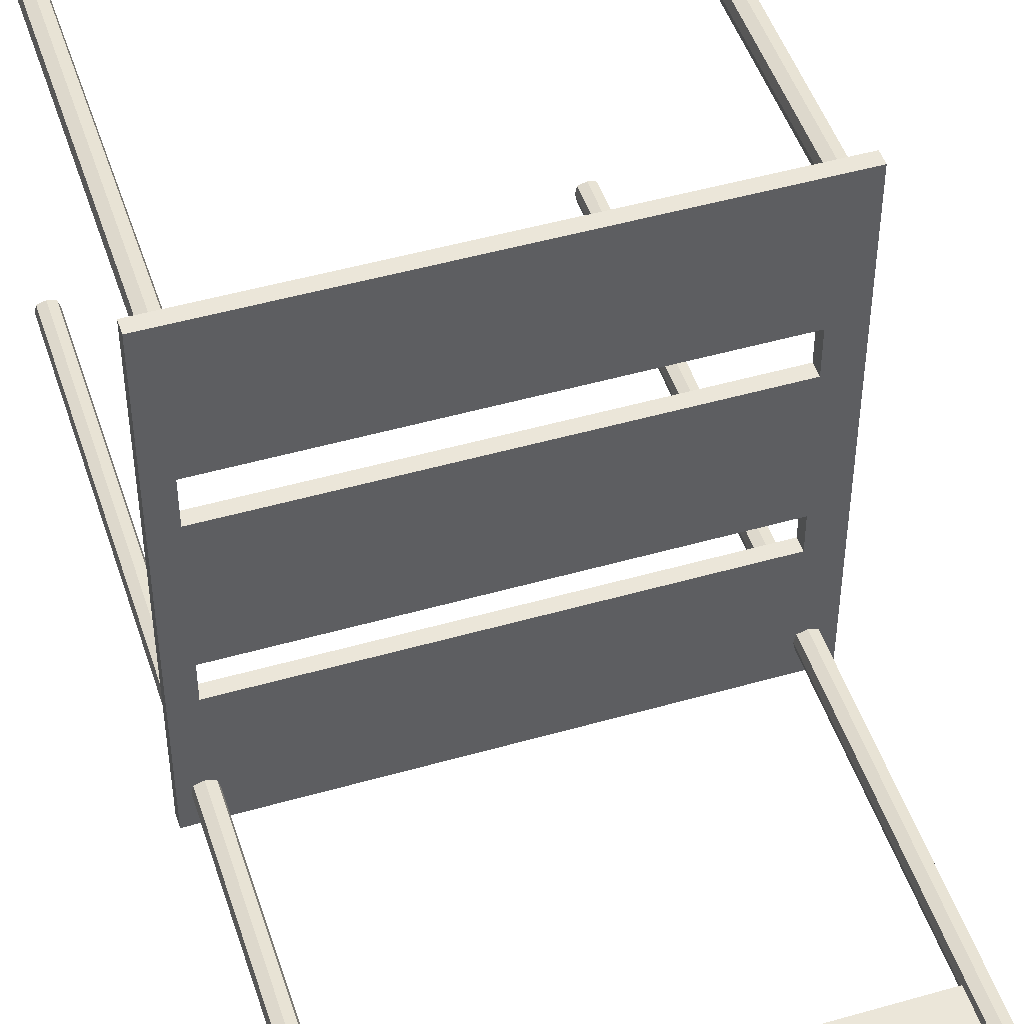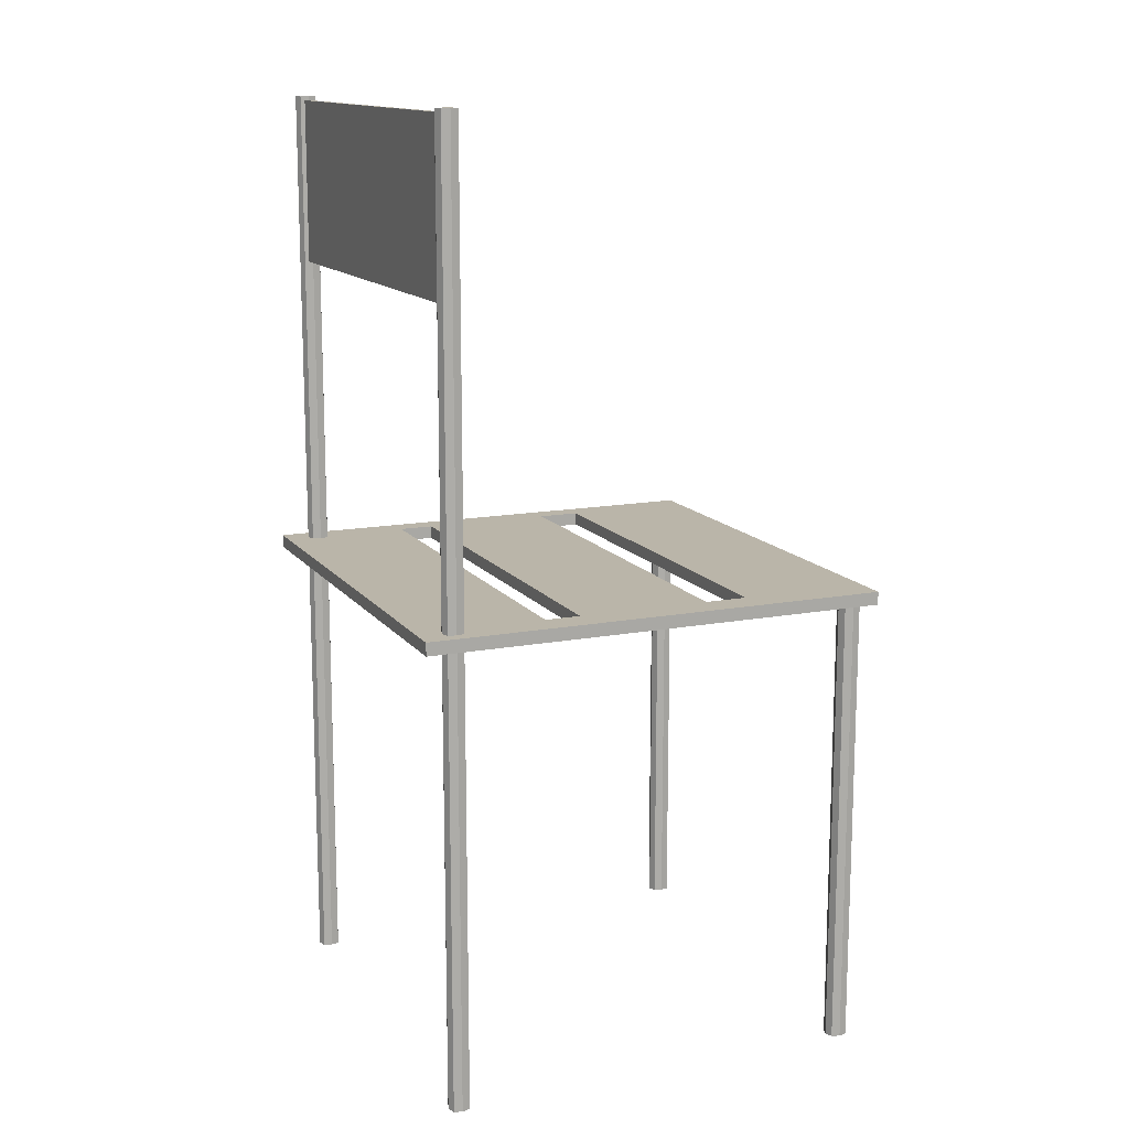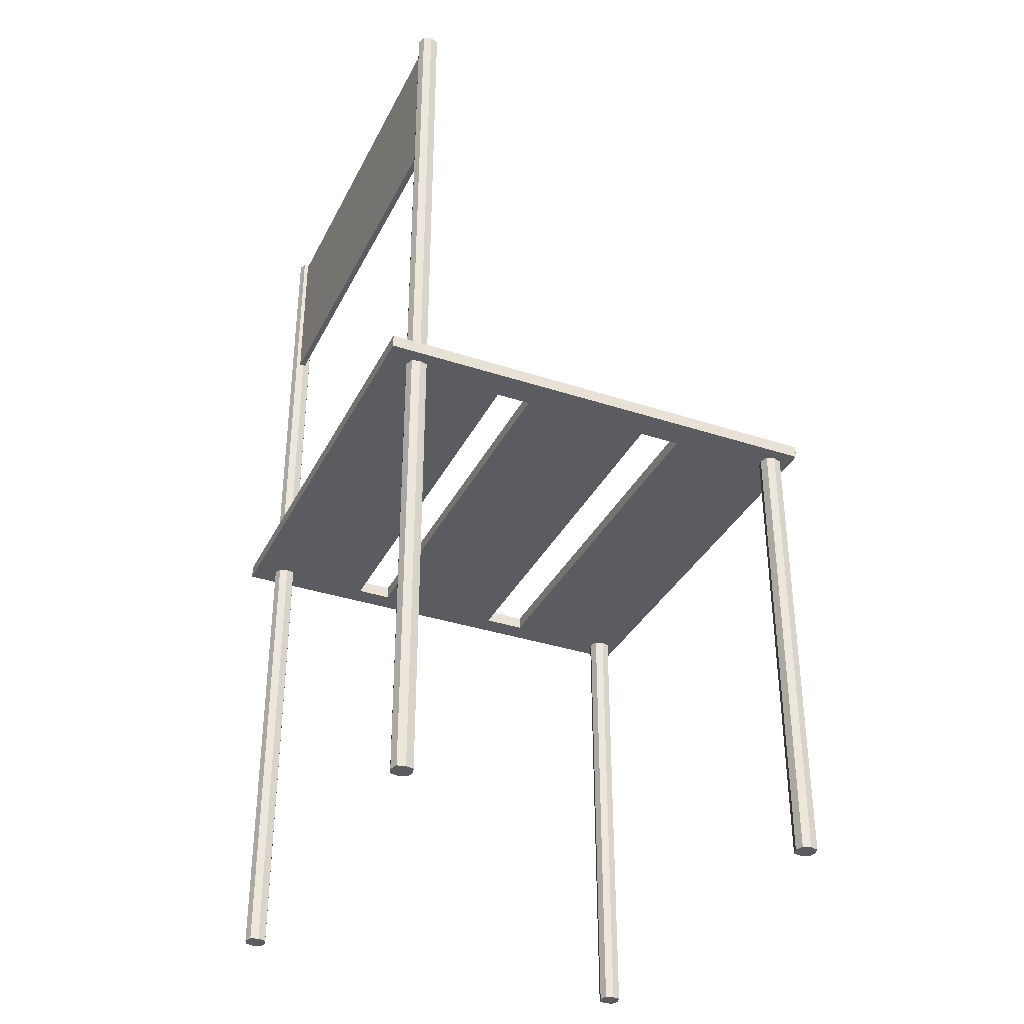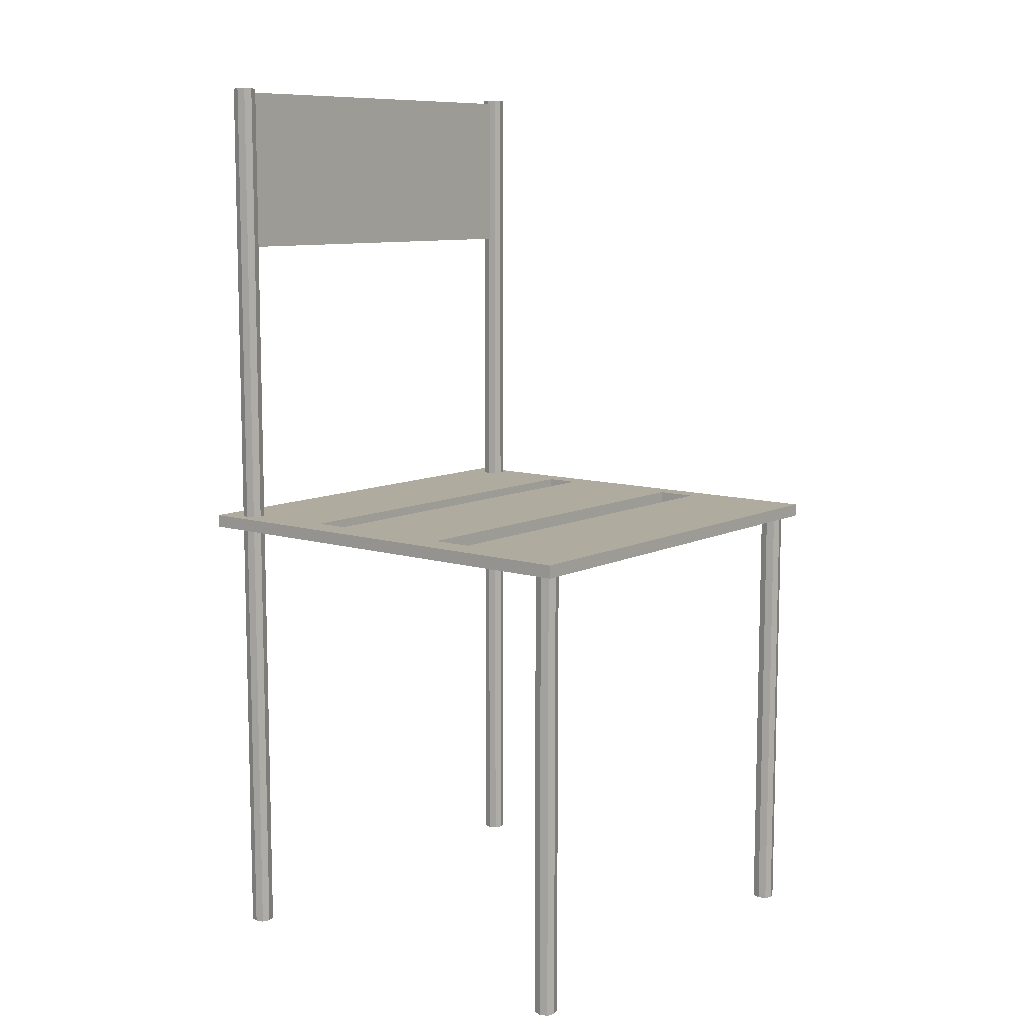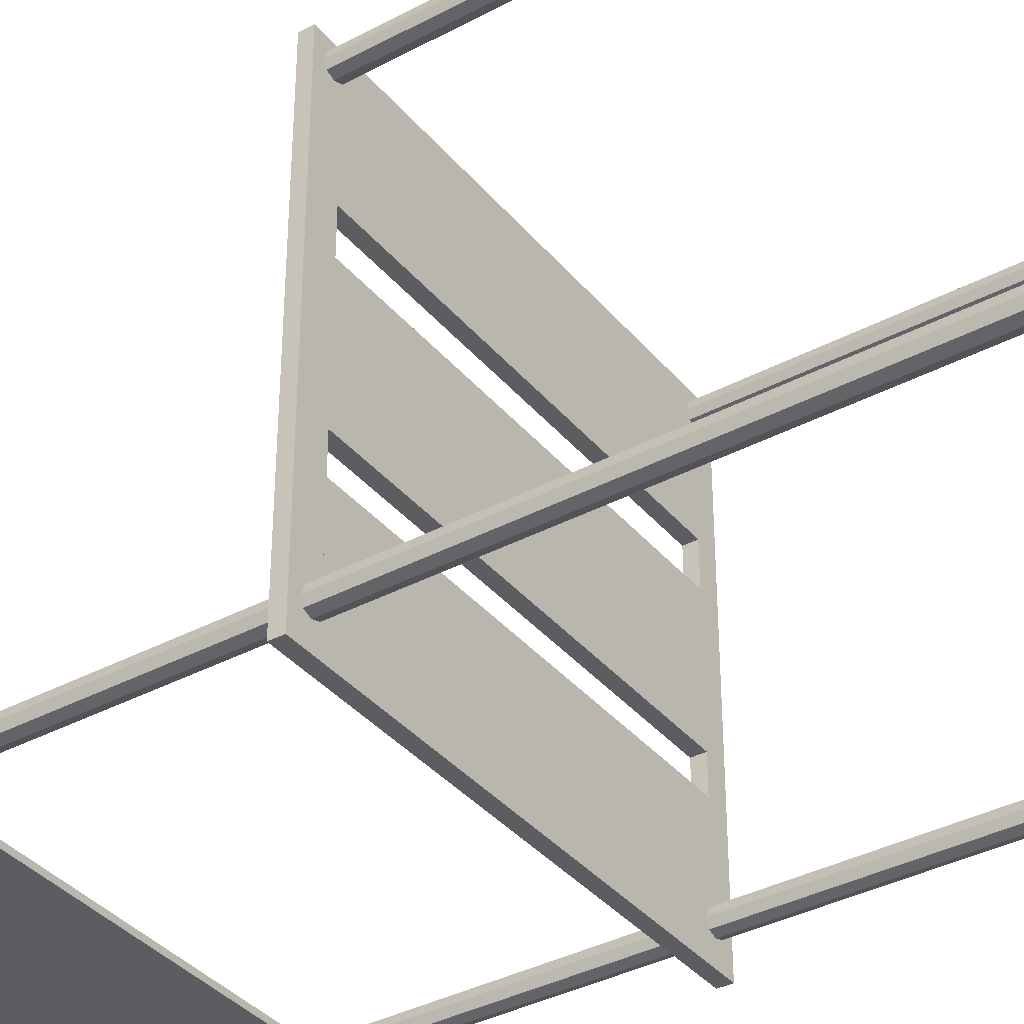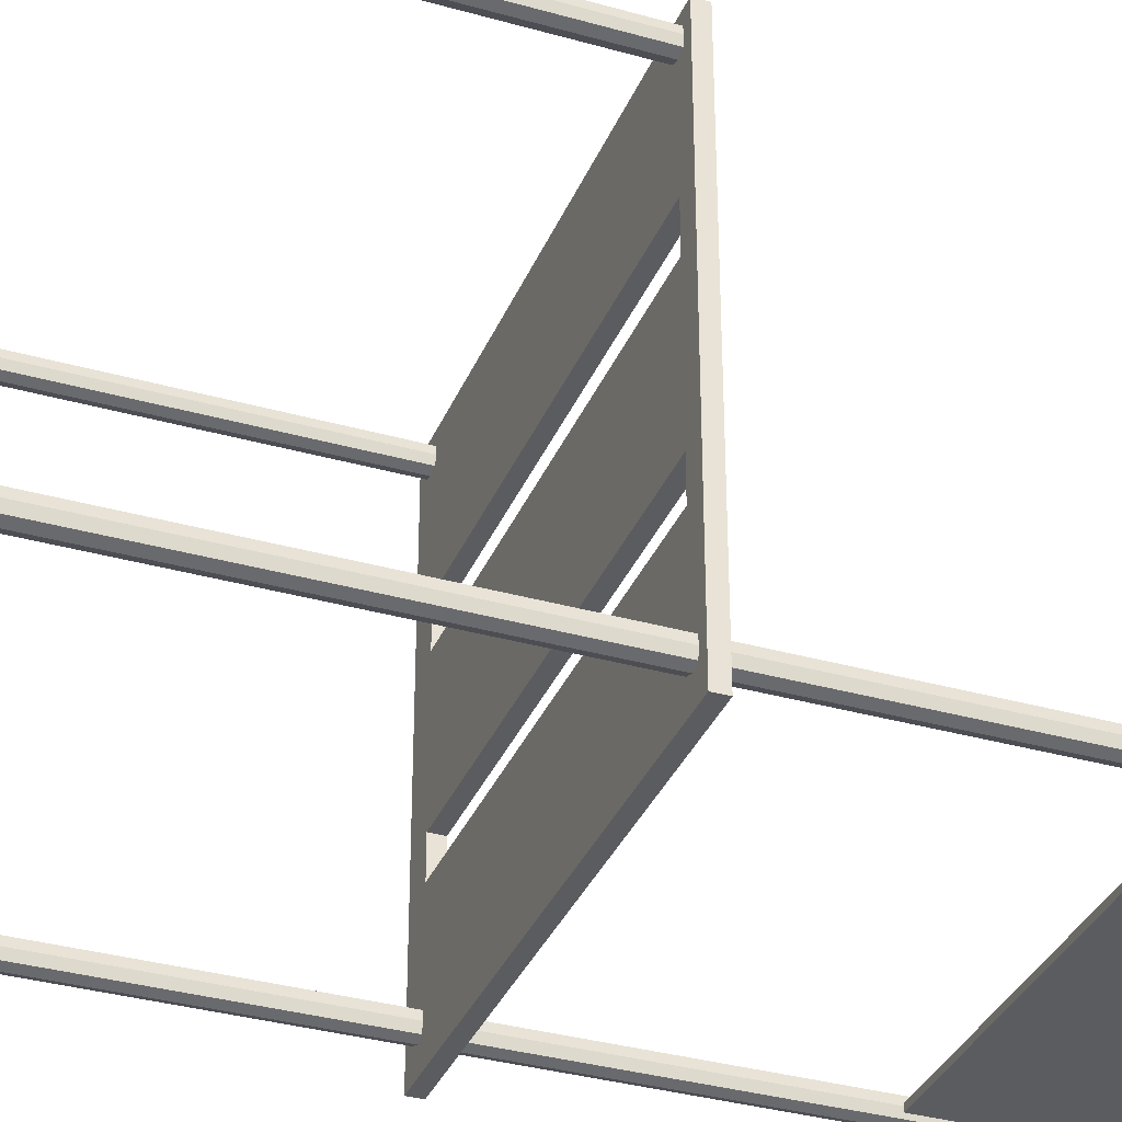
<metadata>
{"format":"obj","ext":"obj","renderer":"f3d","projection":"perspective","resolution":1024,"background":"white","views":[{"elev":48.1,"azim":162.2,"up":"+Z"},{"elev":13.7,"azim":-113.0,"up":"+Y"},{"elev":-34.8,"azim":-113.8,"up":"+Y"},{"elev":9.6,"azim":-51.4,"up":"+Y"},{"elev":-37.1,"azim":-55.5,"up":"+Z"},{"elev":-34.9,"azim":69.3,"up":"+Z"}]}
</metadata>
<code>
o Cube.003_Cube.006
v -0.6719 3.251 -1.114
v -0.6719 3.959 -1.114
v -0.6719 3.251 -1.14
v -0.6719 3.959 -1.14
v 1.11 3.251 -1.114
v 1.11 3.959 -1.114
v 1.11 3.251 -1.14
v 1.11 3.959 -1.14
v 1.178 -0.04511 -1.158
v 1.178 3.977 -1.158
v 1.178 -0.04511 -1.089
v 1.178 3.977 -1.089
v 1.109 -0.04511 -1.158
v 1.109 3.977 -1.158
v 1.109 -0.04511 -1.089
v 1.109 3.977 -1.089
v 1.186 3.977 -1.124
v 1.186 -0.04511 -1.124
v 1.099 3.977 -1.124
v 1.099 -0.04511 -1.124
v 1.144 3.977 -1.079
v 1.144 -0.04511 -1.079
v 1.144 3.977 -1.17
v 1.144 -0.04511 -1.17
v -0.642 -0.04511 -1.158
v -0.642 3.975 -1.158
v -0.642 -0.04511 -1.089
v -0.642 3.975 -1.089
v -0.7112 -0.04511 -1.158
v -0.7112 3.975 -1.158
v -0.7112 -0.04511 -1.089
v -0.7112 3.975 -1.089
v -0.6346 3.975 -1.124
v -0.6346 -0.04511 -1.124
v -0.7207 3.975 -1.124
v -0.7207 -0.04511 -1.124
v -0.6766 3.975 -1.079
v -0.6766 -0.04511 -1.079
v -0.6766 3.975 -1.17
v -0.6766 -0.04511 -1.17
v -0.642 -0.04511 0.611
v -0.642 1.955 0.611
v -0.642 -0.04511 0.6801
v -0.642 1.955 0.6801
v -0.7112 -0.04511 0.611
v -0.7112 1.955 0.611
v -0.7112 -0.04511 0.6801
v -0.7112 1.955 0.6801
v -0.6346 1.955 0.6455
v -0.6346 -0.04511 0.6455
v -0.7207 1.955 0.6455
v -0.7207 -0.04511 0.6455
v -0.6766 1.955 0.6906
v -0.6766 -0.04511 0.6906
v -0.6766 1.955 0.5991
v -0.6766 -0.04511 0.5991
v 1.178 -0.04511 0.611
v 1.178 1.955 0.611
v 1.178 -0.04511 0.6801
v 1.178 1.955 0.6801
v 1.109 -0.04511 0.611
v 1.109 1.955 0.611
v 1.109 -0.04511 0.6801
v 1.109 1.955 0.6801
v 1.186 1.955 0.6455
v 1.186 -0.04511 0.6455
v 1.1 1.955 0.6455
v 1.1 -0.04511 0.6455
v 1.144 1.955 0.6906
v 1.144 -0.04511 0.6906
v 1.144 1.955 0.5991
v 1.144 -0.04511 0.5991
v 1.229 1.922 -1.268
v 1.229 1.922 0.7323
v -0.771 1.922 0.7323
v -0.771 1.922 -1.268
v 1.229 1.977 -1.268
v 1.229 1.977 0.7323
v -0.771 1.977 0.7323
v -0.771 1.977 -1.268
v 1.134 1.922 -1.268
v -0.6403 1.922 -1.268
v 1.134 1.922 0.7323
v -0.6403 1.922 0.7323
v 1.134 1.977 -1.268
v -0.6403 1.977 -1.268
v 1.134 1.977 0.7323
v -0.6403 1.977 0.7323
v -0.6403 1.977 -0.7194
v 1.134 1.977 -0.7194
v -0.6403 1.977 0.1764
v 1.134 1.977 0.1764
v 1.134 1.922 -0.7194
v -0.6403 1.922 -0.7194
v 1.134 1.922 0.1764
v -0.6403 1.922 0.1764
v 1.134 1.922 -0.5694
v -0.6403 1.922 -0.5694
v 1.134 1.922 -0.004343
v -0.6403 1.922 -0.004343
v -0.6403 1.977 -0.5694
v 1.134 1.977 -0.5694
v -0.6403 1.977 -0.004343
v 1.134 1.977 -0.004343
f 2 4 3 1
f 4 8 7 3
f 8 6 5 7
f 6 2 1 5
f 1 3 7 5
f 6 8 4 2
f 17 12 11 18
f 21 16 15 22
f 19 14 13 20
f 23 10 9 24
f 16 19 20 15
f 10 17 18 9
f 18 11 22 15 20 13 24 9
f 17 10 23 14 19 16 21 12
f 14 23 24 13
f 12 21 22 11
f 33 28 27 34
f 37 32 31 38
f 35 30 29 36
f 39 26 25 40
f 32 35 36 31
f 26 33 34 25
f 34 27 38 31 36 29 40 25
f 33 26 39 30 35 32 37 28
f 30 39 40 29
f 28 37 38 27
f 49 44 43 50
f 53 48 47 54
f 51 46 45 52
f 55 42 41 56
f 48 51 52 47
f 42 49 50 41
f 50 43 54 47 52 45 56 41
f 46 55 56 45
f 44 53 54 43
f 65 60 59 66
f 69 64 63 70
f 67 62 61 68
f 71 58 57 72
f 64 67 68 63
f 58 65 66 57
f 66 59 70 63 68 61 72 57
f 62 71 72 61
f 60 69 70 59
f 84 88 79 75
f 86 82 76 80
f 79 80 76 75
f 102 101 103 104
f 97 99 100 98
f 81 93 94 82
f 85 86 89 90
f 77 73 81 85
f 85 81 82 86
f 74 78 87 83
f 83 87 88 84
f 92 91 88 87
f 95 83 84 96
f 97 98 101 102
f 89 94 93 90
f 89 101 98 94
f 95 92 104 99
f 90 93 97 102
f 91 92 95 96
f 99 104 103 100
f 96 100 103 91
f 80 79 88 91 103 101 89 86
f 82 94 98 100 96 84 75 76
f 77 78 74 73
f 77 85 90 102 104 92 87 78
f 81 73 74 83 95 99 97 93

</code>
